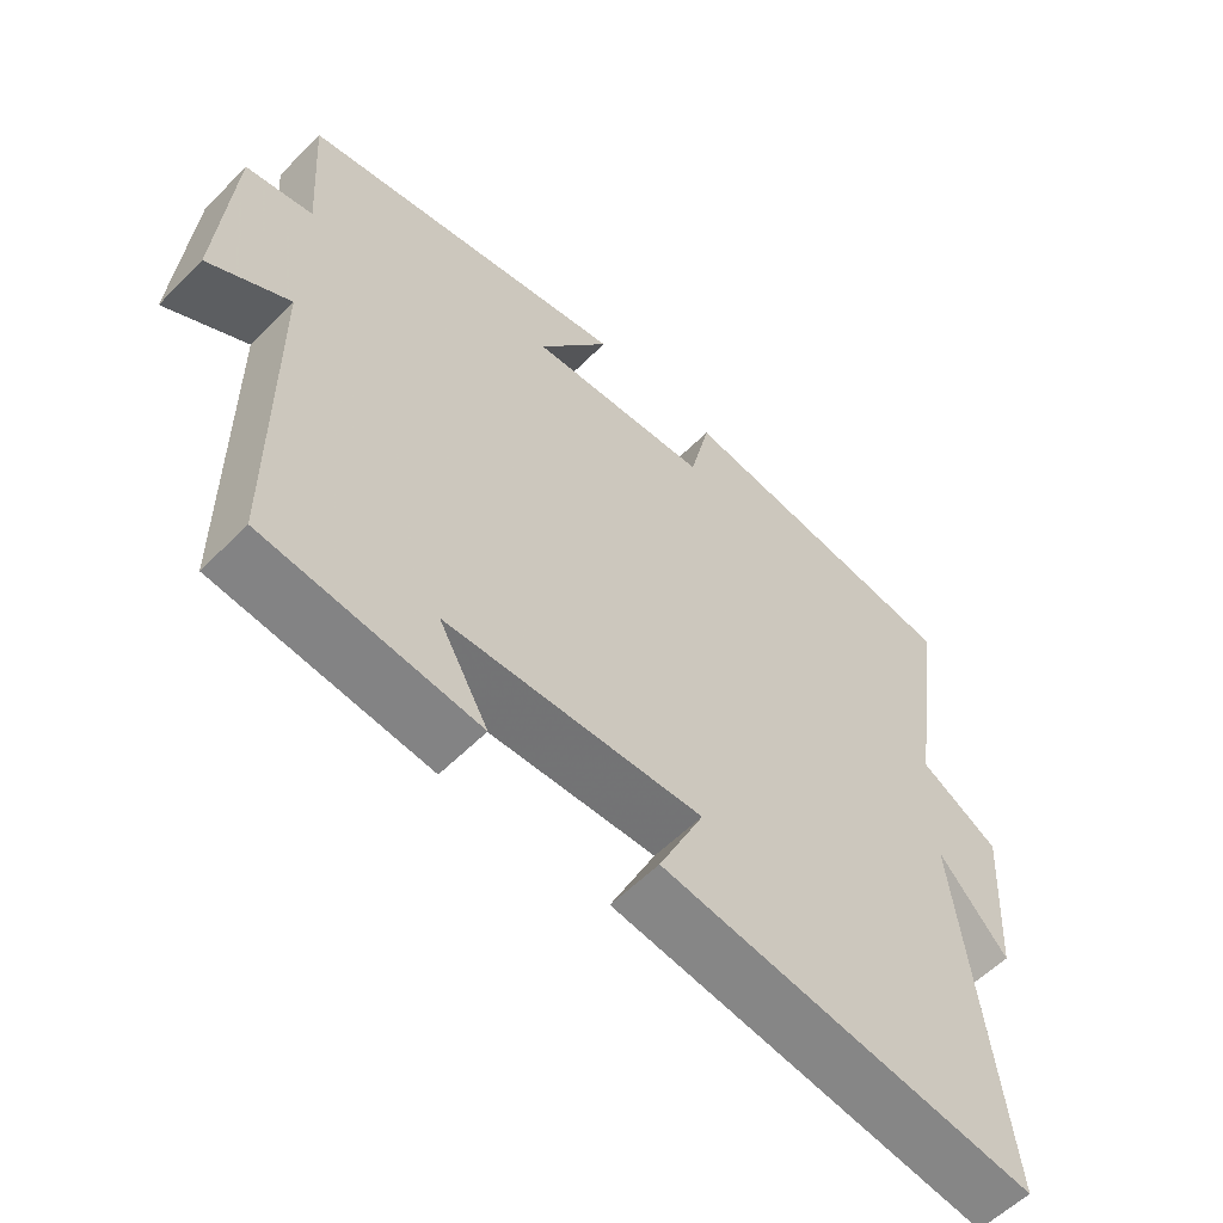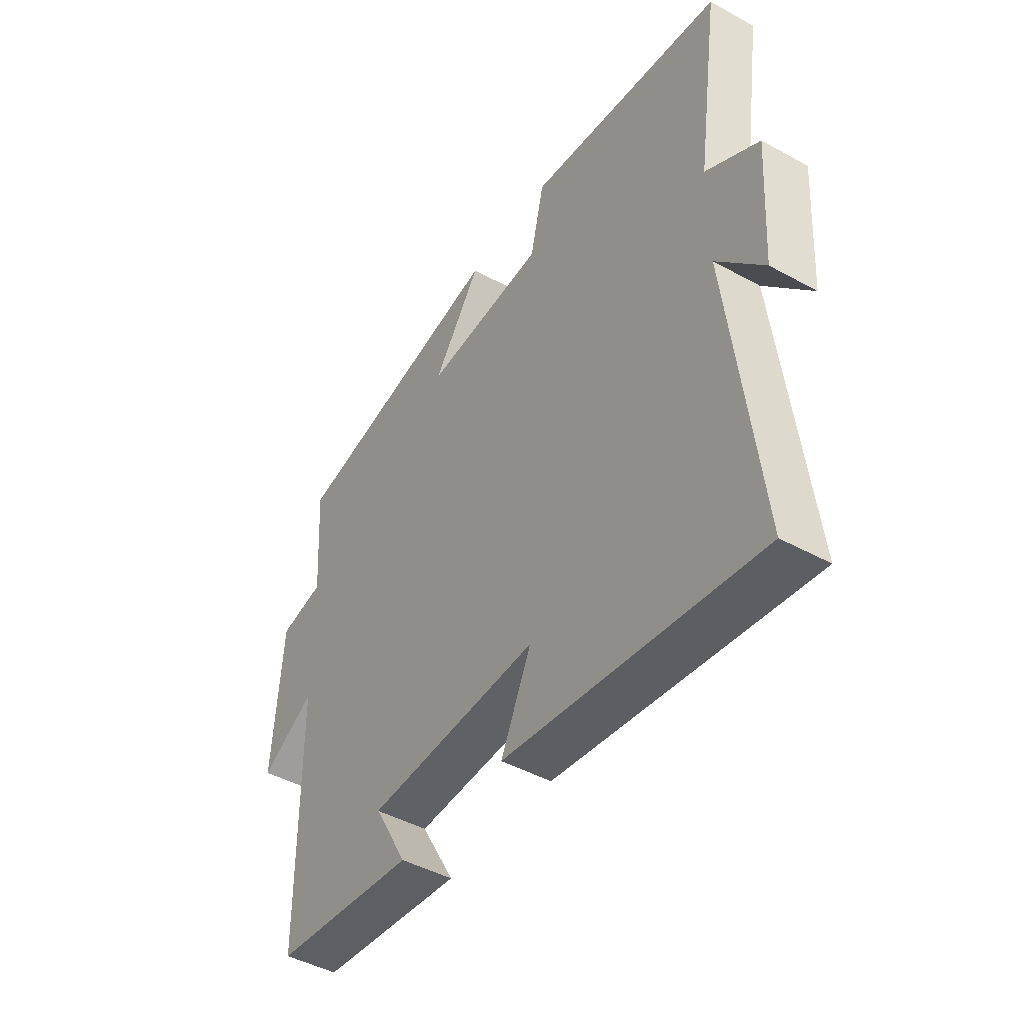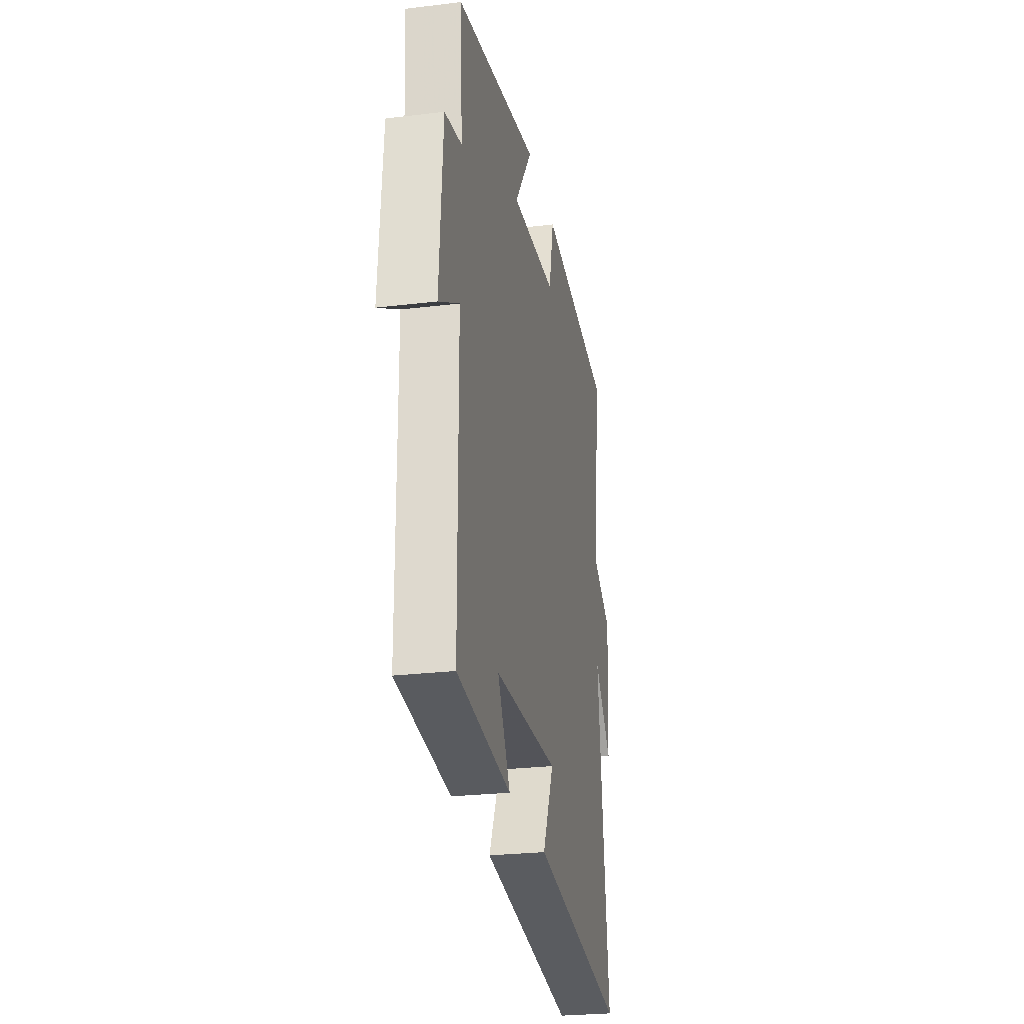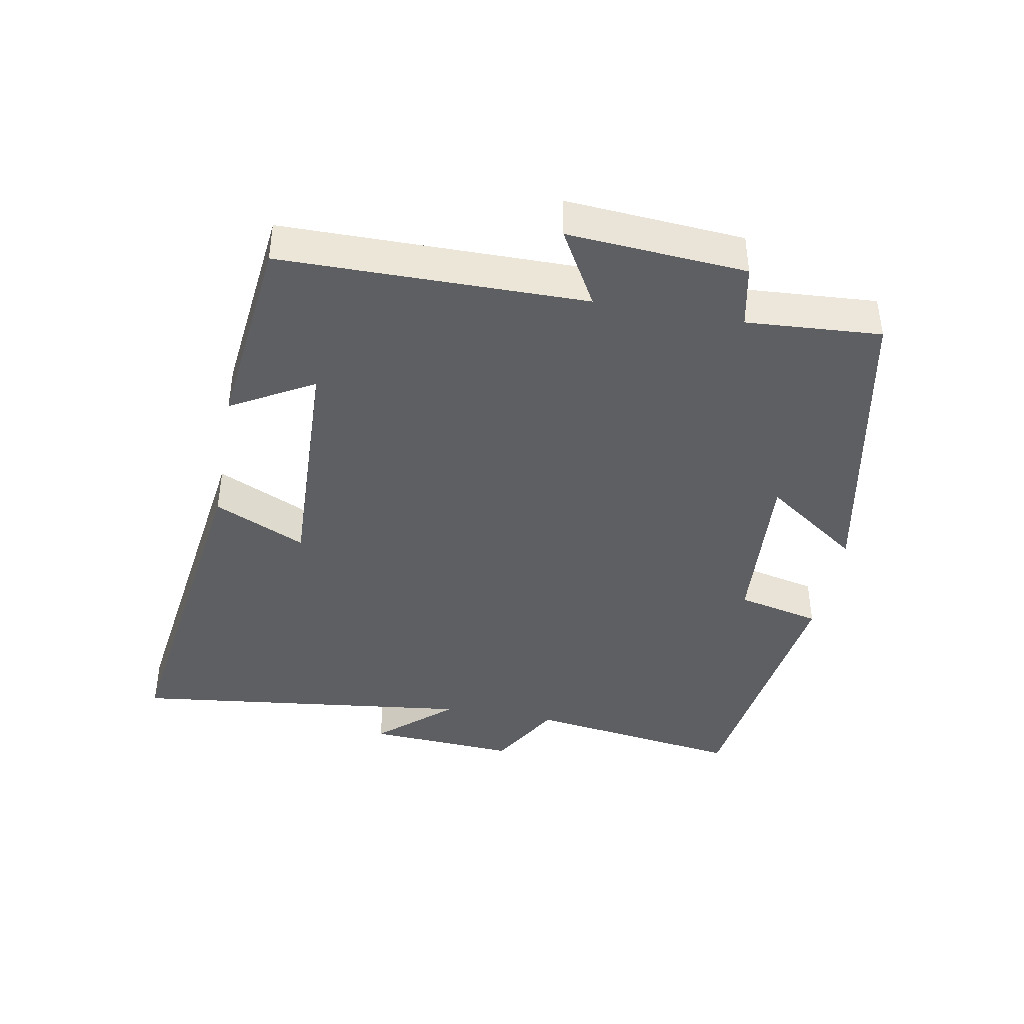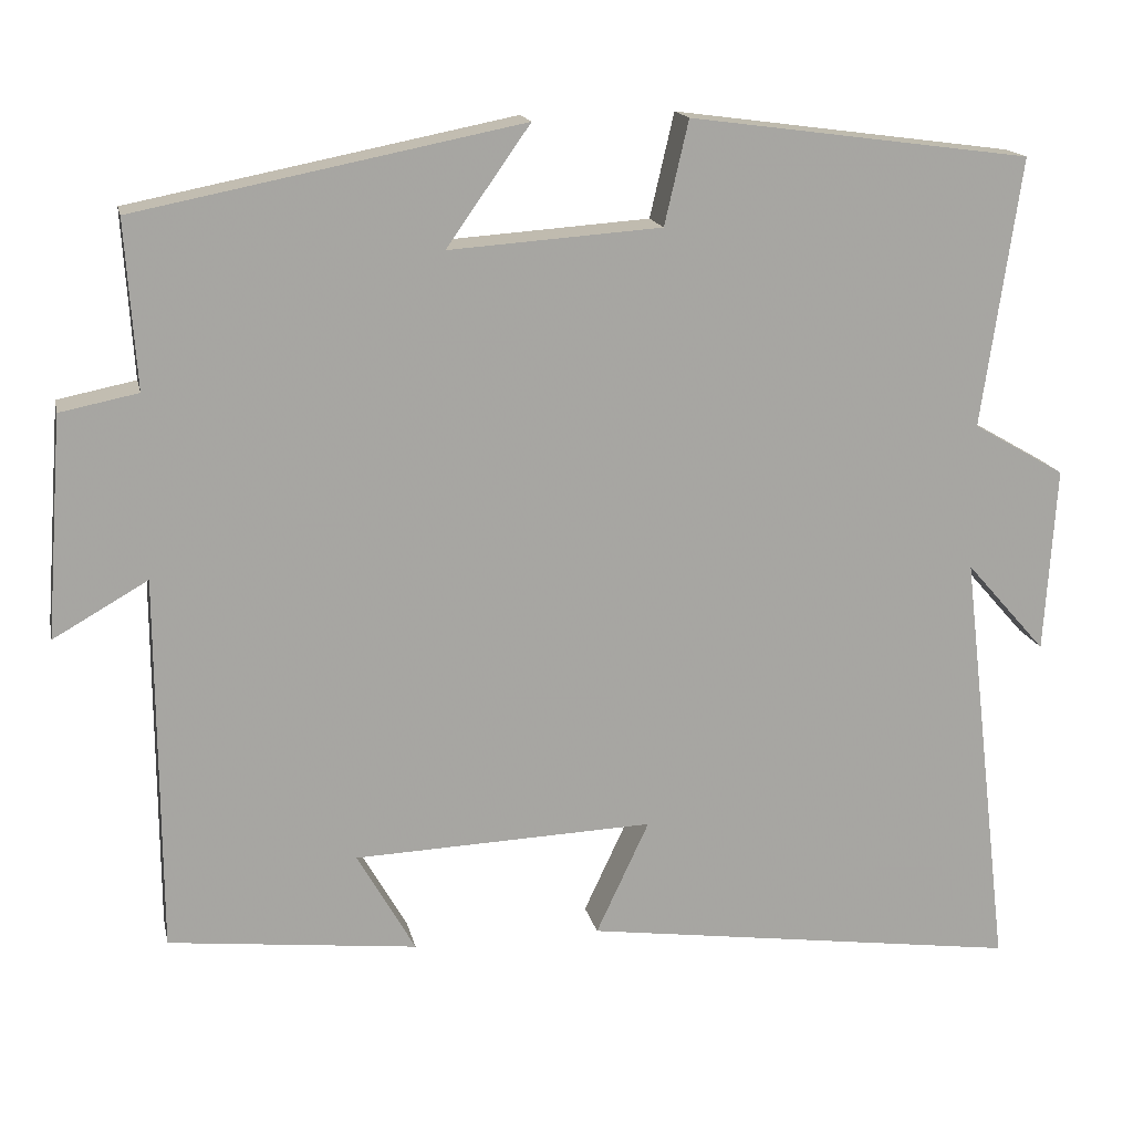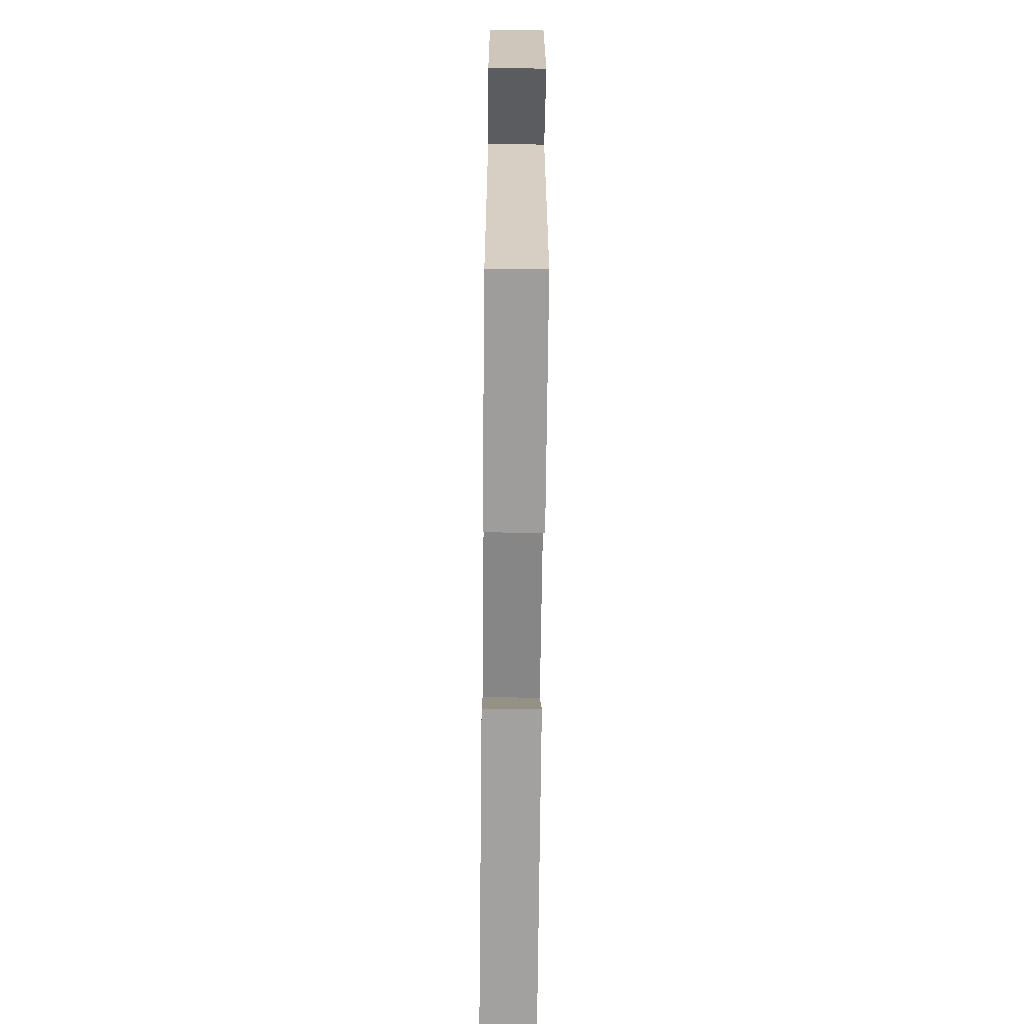
<metadata>
{"format":"obj","ext":"obj","renderer":"f3d","projection":"perspective","resolution":1024,"background":"white","views":[{"elev":-57.4,"azim":-44.0,"up":"+Z"},{"elev":-45.3,"azim":57.5,"up":"+Z"},{"elev":-26.1,"azim":-79.1,"up":"+Z"},{"elev":-41.4,"azim":-100.4,"up":"+Y"},{"elev":16.1,"azim":-11.9,"up":"+Z"},{"elev":-64.4,"azim":-90.6,"up":"+Z"}]}
</metadata>
<code>
v 0.561 0.07 -0.573
v 0.03 0.07 -0.5
v 0.094 0.07 -0.363
v -0.268 0.07 -0.377
v -0.198 0.07 -0.5
v -0.498 0.07 -0.467
v -0.5 0.07 -0.013
v -0.614 0.07 -0.078
v -0.594 0.07 0.188
v -0.5 0.07 0.207
v -0.513 0.07 0.408
v -0.049 0.07 0.5
v -0.15 0.07 0.357
v 0.106 0.07 0.375
v 0.135 0.07 0.5
v 0.547 0.07 0.445
v 0.5 0.07 0.121
v 0.611 0.07 0.057
v 0.597 0.07 -0.167
v 0.5 0.07 -0.057
v 0.561 0 -0.573
v 0.03 0 -0.5
v 0.094 0 -0.363
v -0.268 0 -0.377
v -0.198 0 -0.5
v -0.498 0 -0.467
v -0.5 0 -0.013
v -0.614 0 -0.078
v -0.594 0 0.188
v -0.5 0 0.207
v -0.513 0 0.408
v -0.049 0 0.5
v -0.15 0 0.357
v 0.106 0 0.375
v 0.135 0 0.5
v 0.547 0 0.445
v 0.5 0 0.121
v 0.611 0 0.057
v 0.597 0 -0.167
v 0.5 0 -0.057
f 17 18 19 20
f 14 15 16 17
f 13 14 17 20
f 10 11 12 13
f 10 13 20 1
f 7 8 9 10
f 4 5 6 7
f 3 4 7 10
f 1 2 3
f 1 3 10
f 40 39 38 37
f 37 36 35 34
f 40 37 34 33
f 33 32 31 30
f 21 40 33 30
f 30 29 28 27
f 27 26 25 24
f 30 27 24 23
f 23 22 21
f 30 23 21
f 1 21 22 2
f 2 22 23 3
f 3 23 24 4
f 4 24 25 5
f 5 25 26 6
f 6 26 27 7
f 7 27 28 8
f 8 28 29 9
f 9 29 30 10
f 10 30 31 11
f 11 31 32 12
f 12 32 33 13
f 13 33 34 14
f 14 34 35 15
f 15 35 36 16
f 16 36 37 17
f 17 37 38 18
f 18 38 39 19
f 19 39 40 20
f 20 40 21 1

</code>
